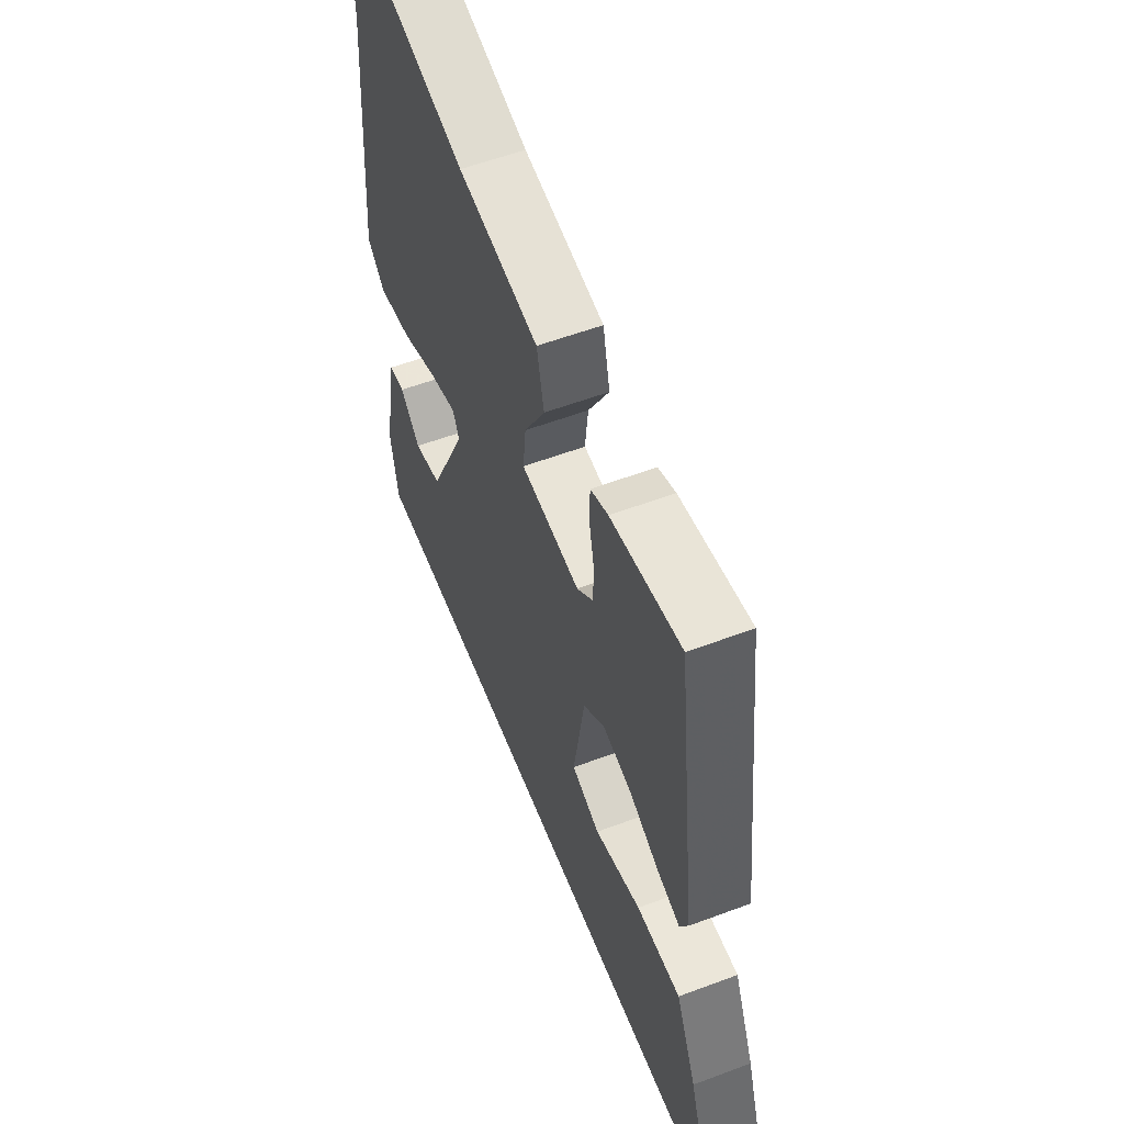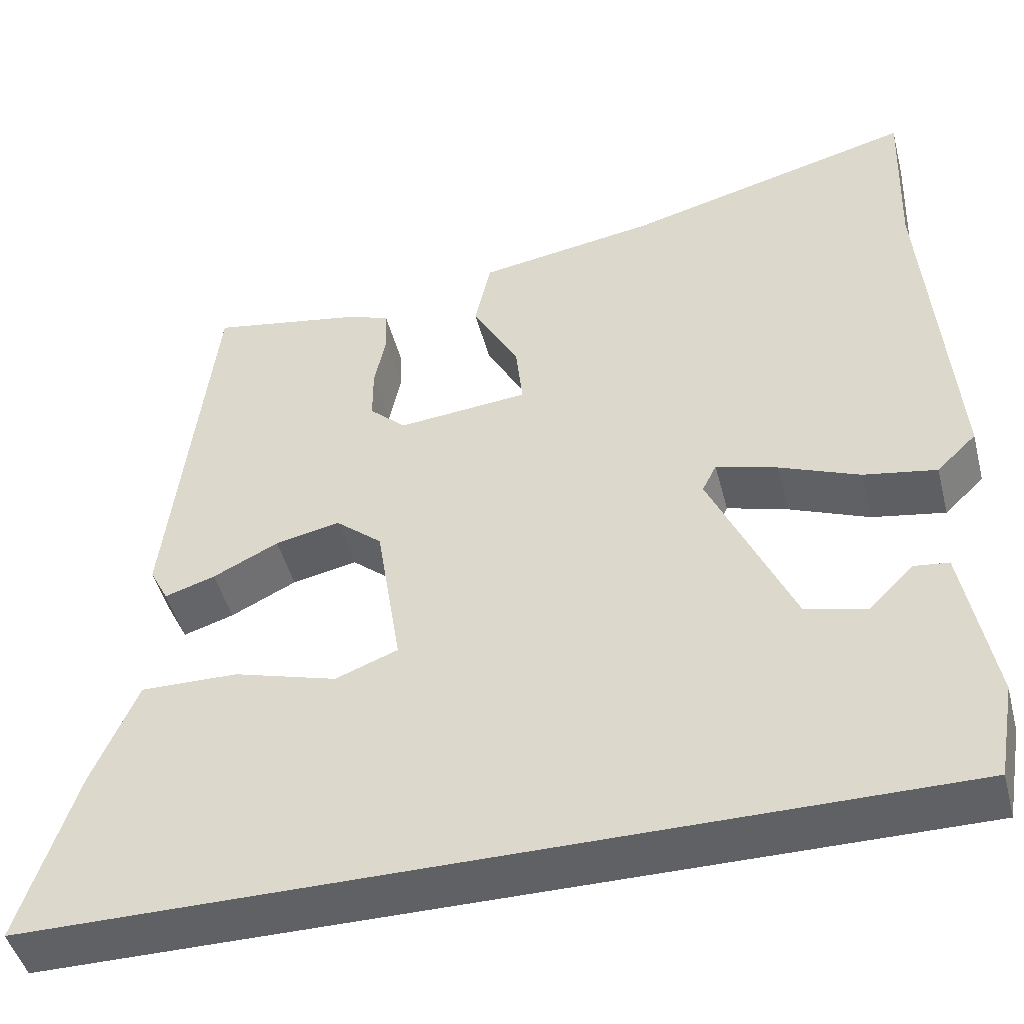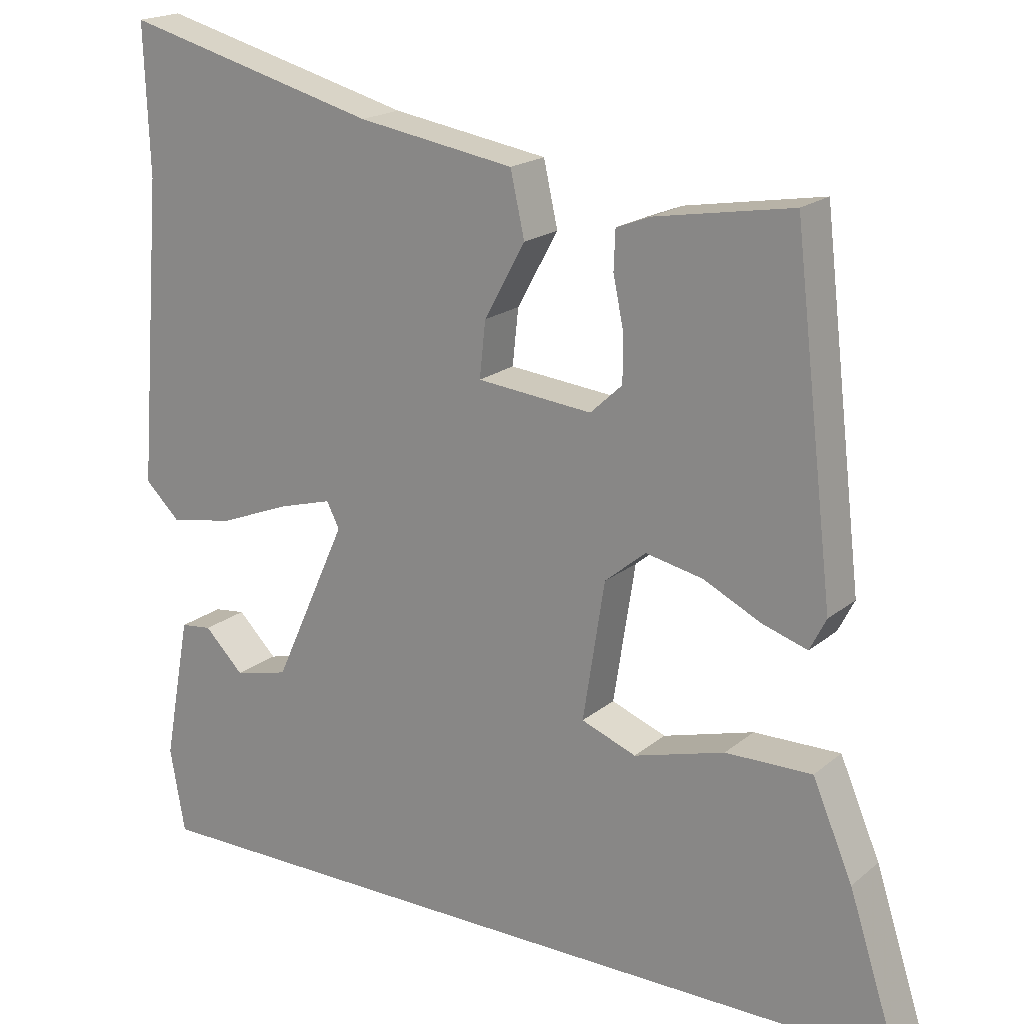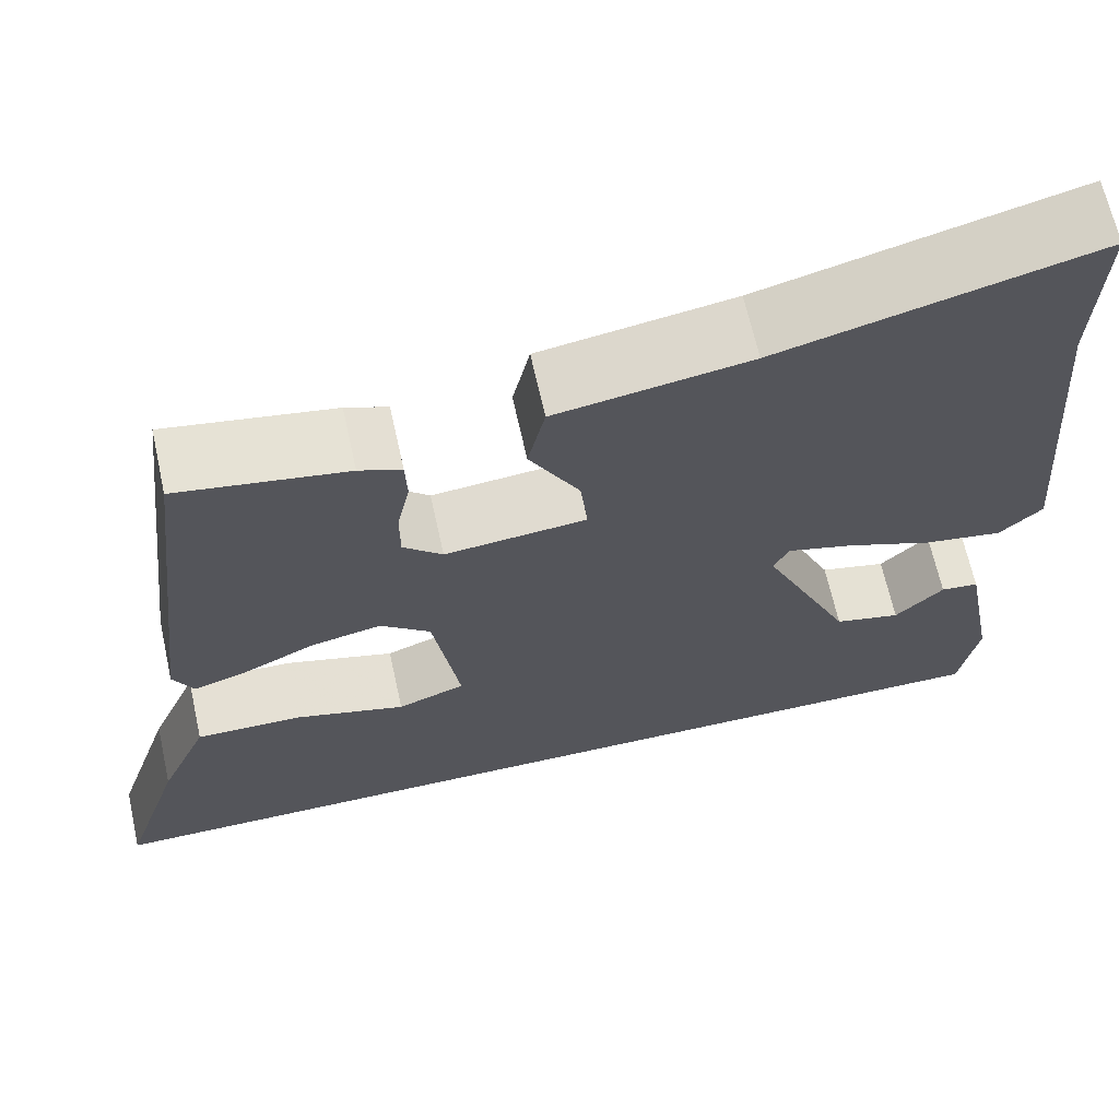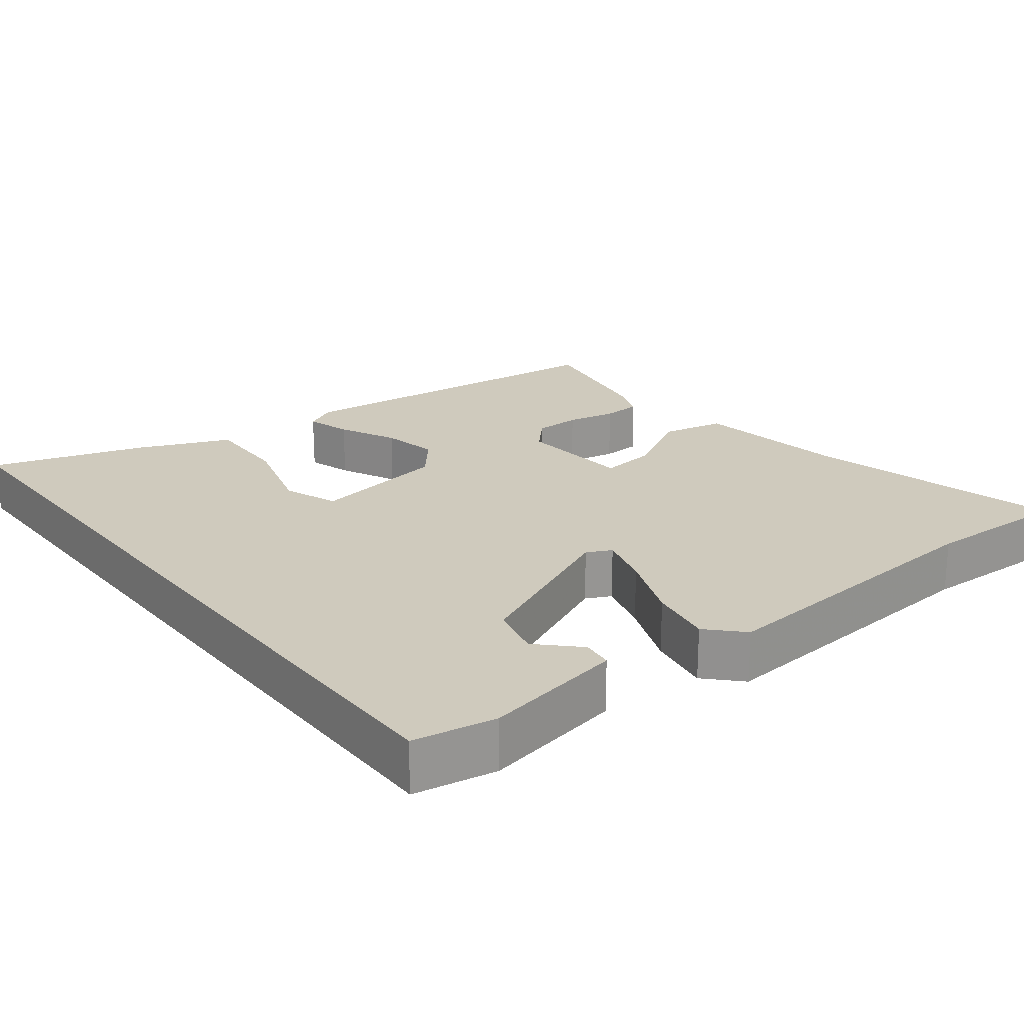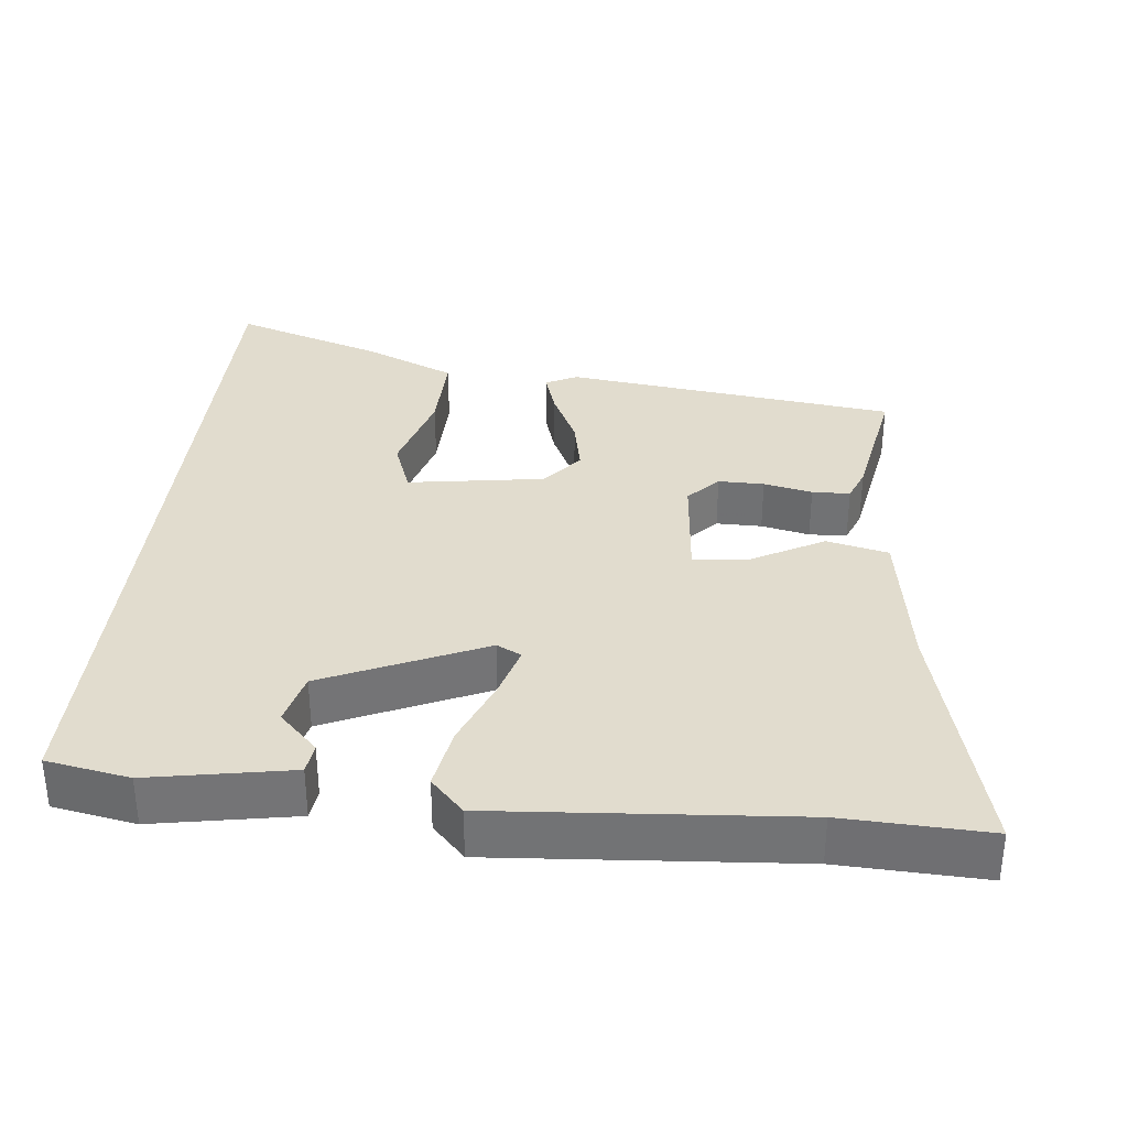
<metadata>
{"format":"obj","ext":"obj","renderer":"f3d","projection":"perspective","resolution":1024,"background":"white","views":[{"elev":56.7,"azim":68.6,"up":"+Z"},{"elev":-46.3,"azim":-165.6,"up":"+Z"},{"elev":19.0,"azim":33.9,"up":"+Z"},{"elev":66.4,"azim":167.5,"up":"+Z"},{"elev":22.8,"azim":-127.9,"up":"+Y"},{"elev":34.1,"azim":-83.8,"up":"+Y"}]}
</metadata>
<code>
v 0.589 0.07 -0.5
v -0.494 0.07 -0.5
v -0.514 0.07 -0.386
v -0.478 0.07 -0.192
v -0.436 0.07 -0.187
v -0.383 0.07 -0.24
v -0.31 0.07 -0.222
v -0.211 0.07 -0.003
v -0.228 0.07 0.031
v -0.301 0.07 0.01
v -0.396 0.07 -0.028
v -0.483 0.07 -0.043
v -0.53 0.07 0.002
v -0.497 0.07 0.413
v -0.504 0.07 0.612
v -0.16 0.07 0.522
v 0.051 0.07 0.488
v 0.07 0.07 0.403
v 0.015 0.07 0.303
v 0.007 0.07 0.228
v 0.162 0.07 0.213
v 0.205 0.07 0.253
v 0.205 0.07 0.316
v 0.191 0.07 0.383
v 0.193 0.07 0.435
v 0.239 0.07 0.453
v 0.423 0.07 0.485
v 0.477 0.07 0.026
v 0.455 0.07 -0.017
v 0.395 0.07 0.002
v 0.317 0.07 0.04
v 0.24 0.07 0.056
v 0.185 0.07 0.01
v 0.156 0.07 -0.176
v 0.23 0.07 -0.204
v 0.352 0.07 -0.169
v 0.468 0.07 -0.167
v 0.522 0.07 -0.293
v 0.589 0 -0.5
v -0.494 0 -0.5
v -0.514 0 -0.386
v -0.478 0 -0.192
v -0.436 0 -0.187
v -0.383 0 -0.24
v -0.31 0 -0.222
v -0.211 0 -0.003
v -0.228 0 0.031
v -0.301 0 0.01
v -0.396 0 -0.028
v -0.483 0 -0.043
v -0.53 0 0.002
v -0.497 0 0.413
v -0.504 0 0.612
v -0.16 0 0.522
v 0.051 0 0.488
v 0.07 0 0.403
v 0.015 0 0.303
v 0.007 0 0.228
v 0.162 0 0.213
v 0.205 0 0.253
v 0.205 0 0.316
v 0.191 0 0.383
v 0.193 0 0.435
v 0.239 0 0.453
v 0.423 0 0.485
v 0.477 0 0.026
v 0.455 0 -0.017
v 0.395 0 0.002
v 0.317 0 0.04
v 0.24 0 0.056
v 0.185 0 0.01
v 0.156 0 -0.176
v 0.23 0 -0.204
v 0.352 0 -0.169
v 0.468 0 -0.167
v 0.522 0 -0.293
f 38 1 2
f 37 38 2
f 36 37 2
f 35 36 2
f 34 35 2 3
f 33 34 3
f 32 33 3
f 29 30 31
f 28 29 31
f 27 28 31
f 26 27 31
f 25 26 31
f 24 25 31
f 23 24 31
f 22 23 31 32
f 21 22 32
f 20 21 32
f 16 17 18 19
f 16 19 20
f 15 16 20
f 14 15 20
f 13 14 20
f 12 13 20
f 11 12 20
f 10 11 20
f 9 10 20
f 8 9 20 32
f 3 4 5 6
f 3 6 7
f 32 3 7
f 7 8 32
f 40 39 76
f 40 76 75
f 40 75 74
f 40 74 73
f 41 40 73 72
f 41 72 71
f 41 71 70
f 69 68 67
f 69 67 66
f 69 66 65
f 69 65 64
f 69 64 63
f 69 63 62
f 69 62 61
f 70 69 61 60
f 70 60 59
f 70 59 58
f 57 56 55 54
f 58 57 54
f 58 54 53
f 58 53 52
f 58 52 51
f 58 51 50
f 58 50 49
f 58 49 48
f 58 48 47
f 70 58 47 46
f 44 43 42 41
f 45 44 41
f 45 41 70
f 70 46 45
f 1 39 40 2
f 2 40 41 3
f 3 41 42 4
f 4 42 43 5
f 5 43 44 6
f 6 44 45 7
f 7 45 46 8
f 8 46 47 9
f 9 47 48 10
f 10 48 49 11
f 11 49 50 12
f 12 50 51 13
f 13 51 52 14
f 14 52 53 15
f 15 53 54 16
f 16 54 55 17
f 17 55 56 18
f 18 56 57 19
f 19 57 58 20
f 20 58 59 21
f 21 59 60 22
f 22 60 61 23
f 23 61 62 24
f 24 62 63 25
f 25 63 64 26
f 26 64 65 27
f 27 65 66 28
f 28 66 67 29
f 29 67 68 30
f 30 68 69 31
f 31 69 70 32
f 32 70 71 33
f 33 71 72 34
f 34 72 73 35
f 35 73 74 36
f 36 74 75 37
f 37 75 76 38
f 38 76 39 1

</code>
